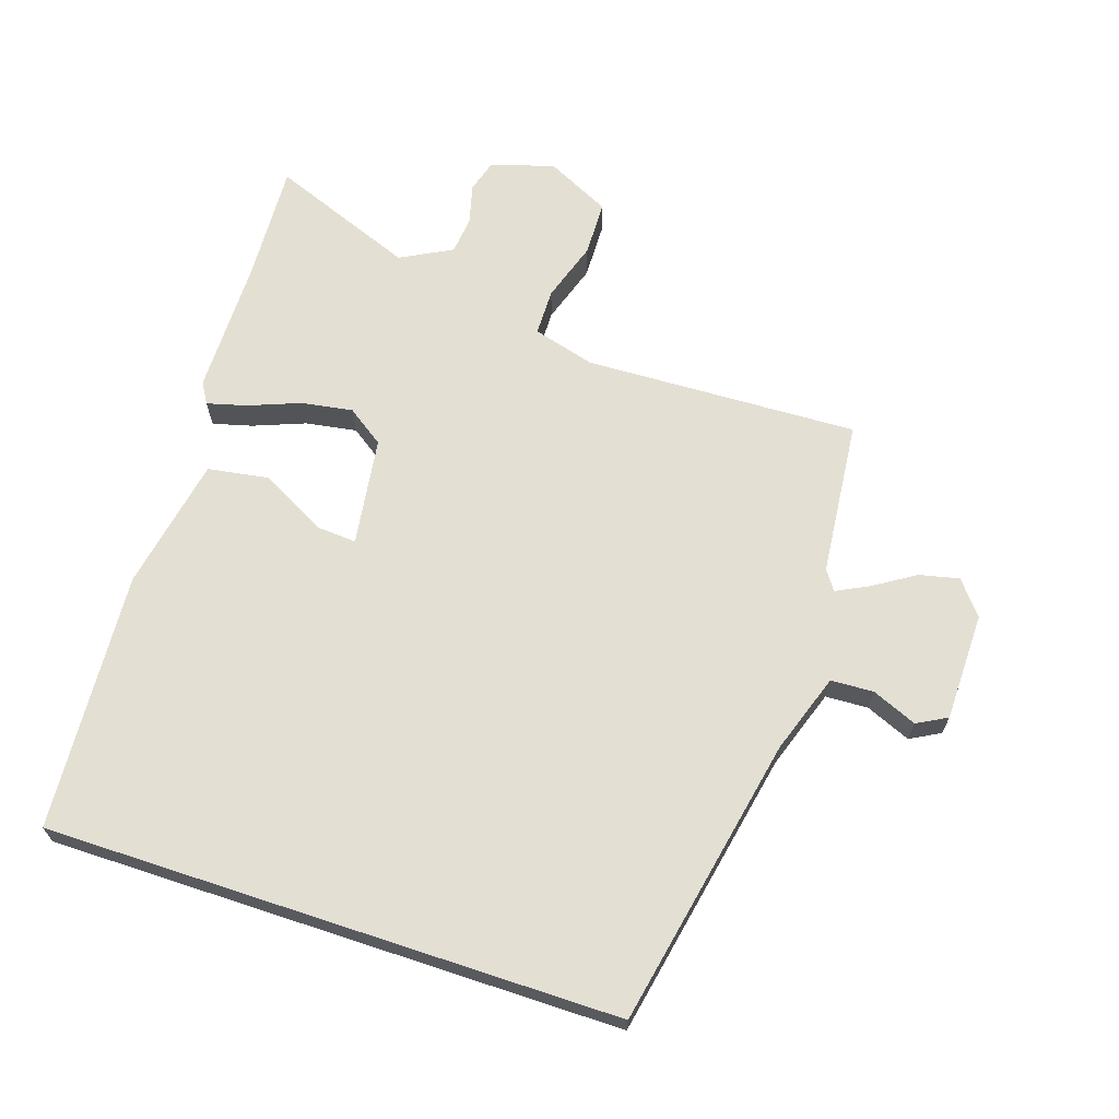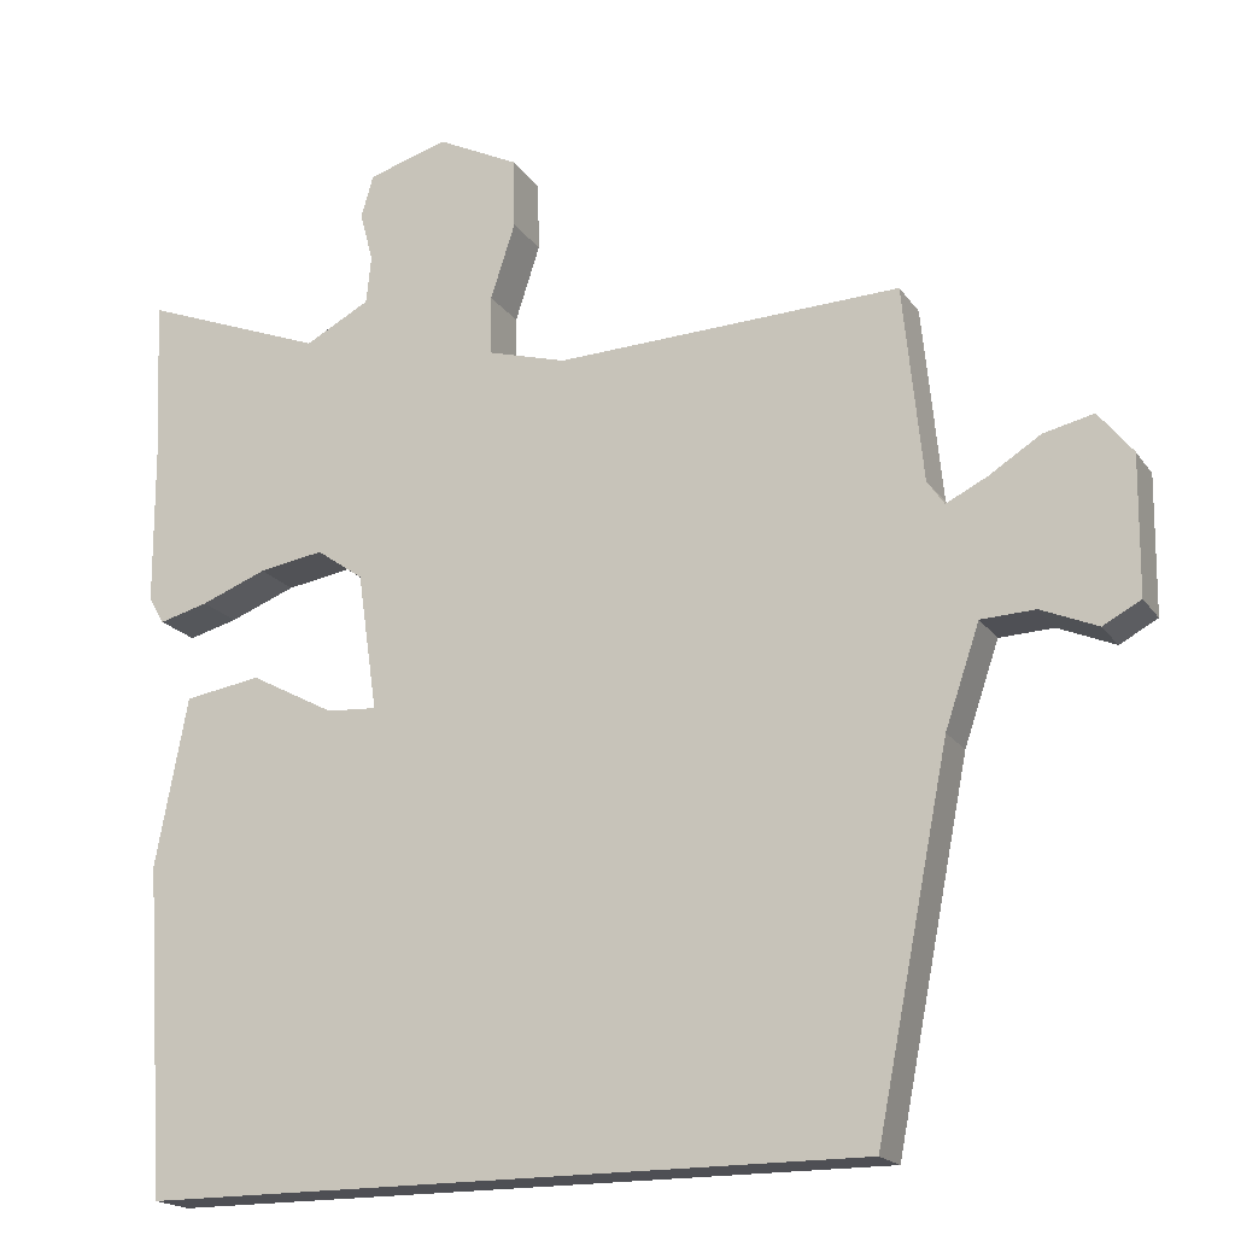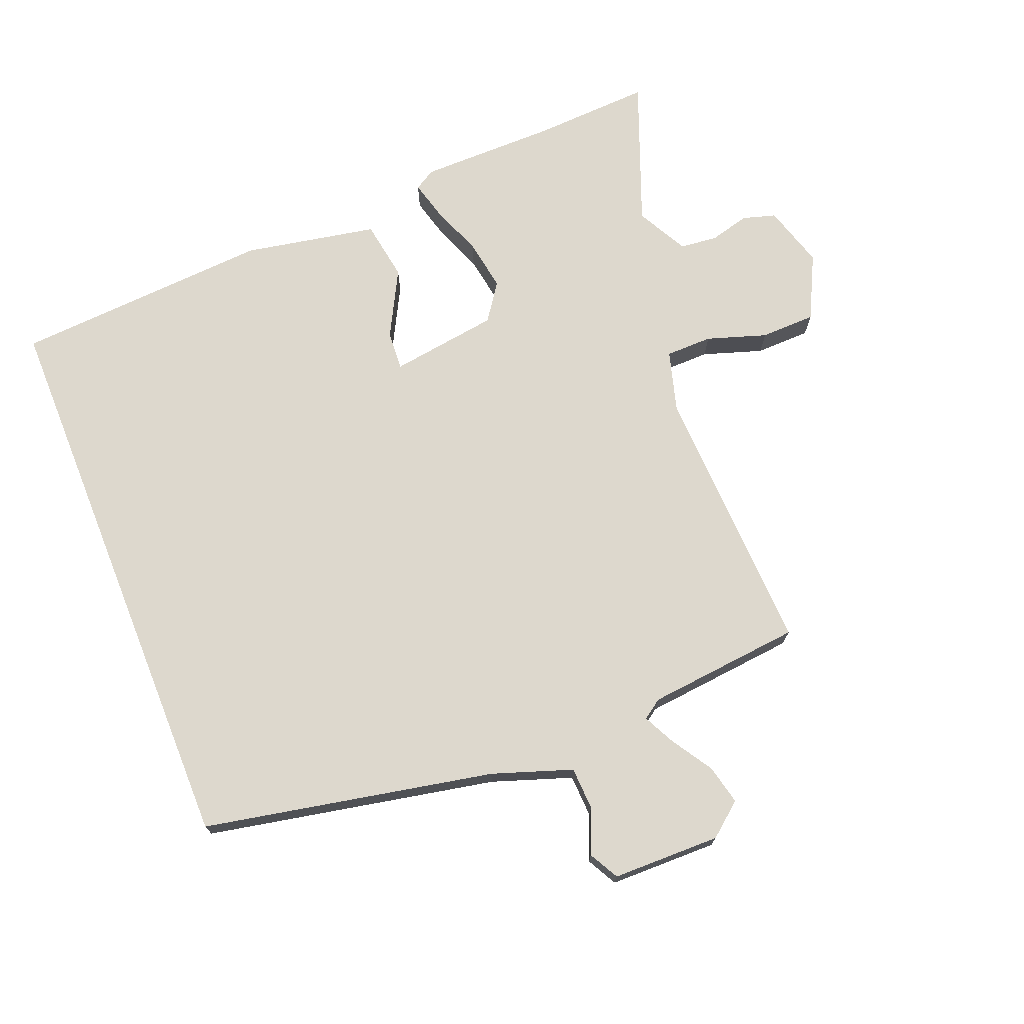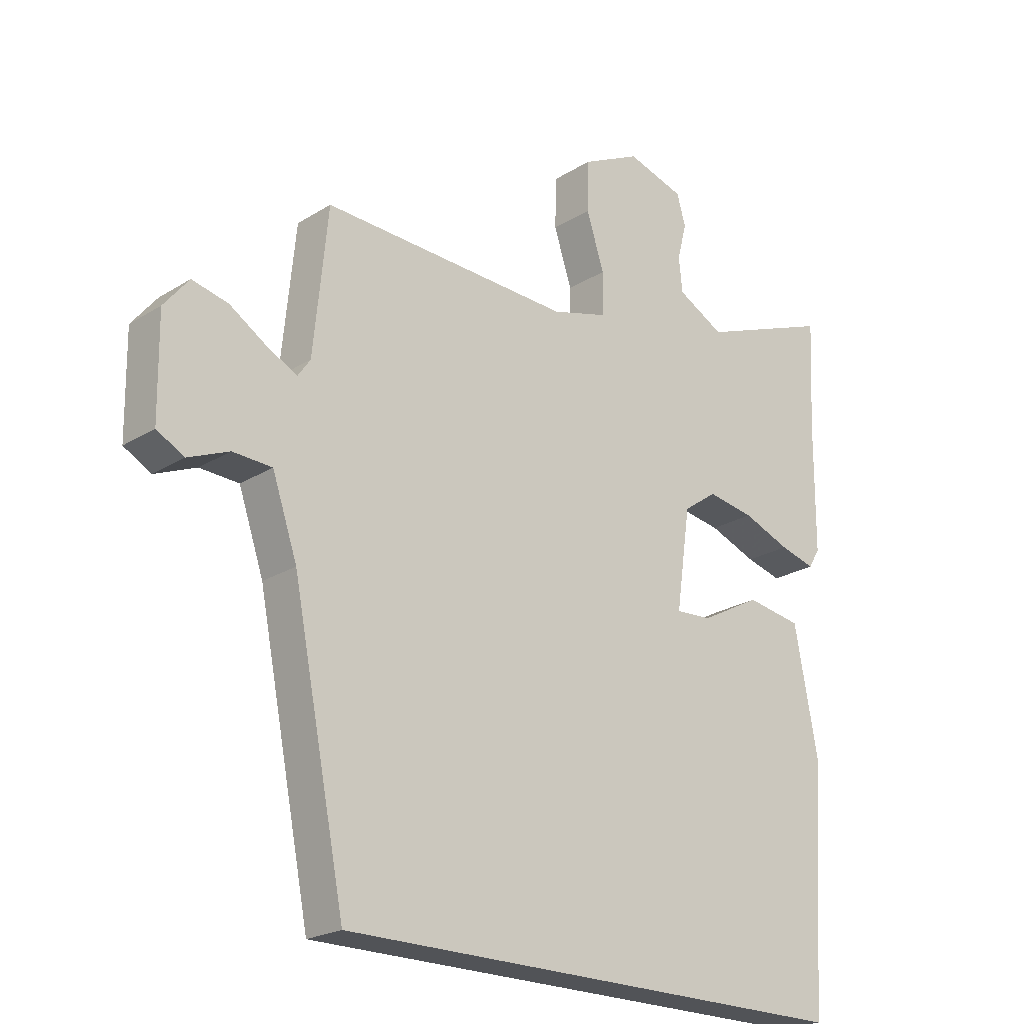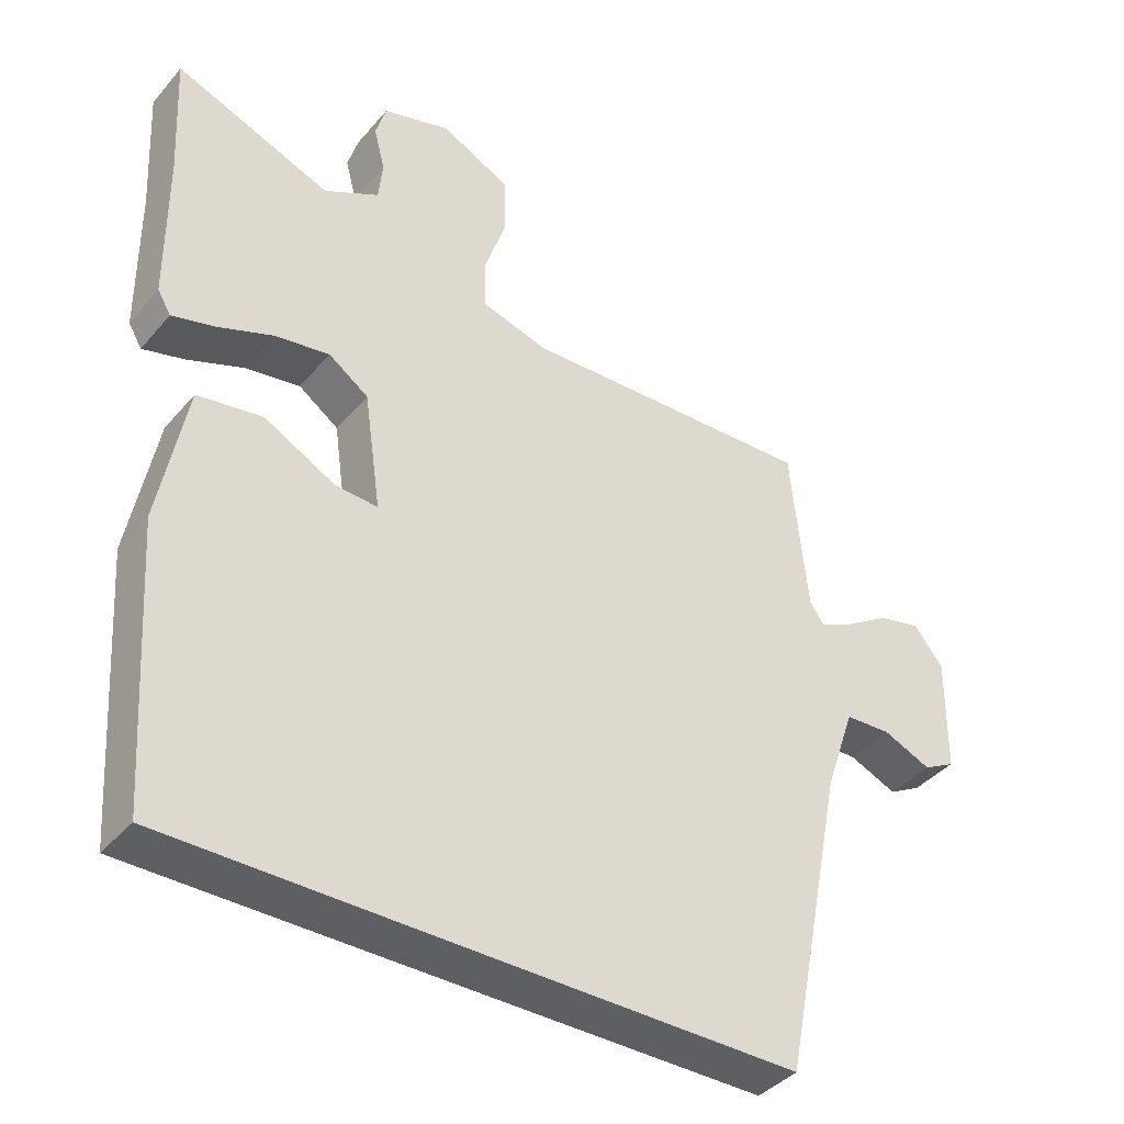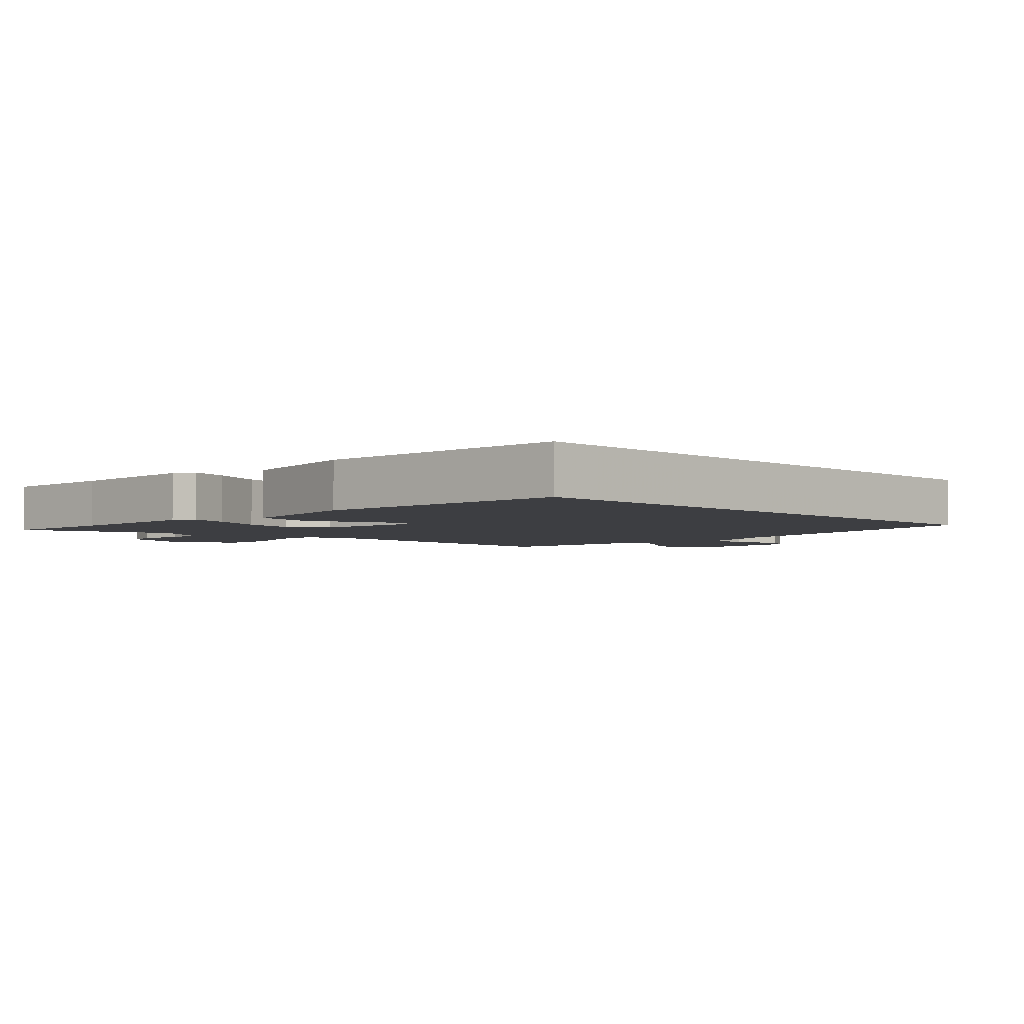
<metadata>
{"format":"obj","ext":"obj","renderer":"f3d","projection":"perspective","resolution":1024,"background":"white","views":[{"elev":66.7,"azim":-161.7,"up":"+Y"},{"elev":-18.4,"azim":-156.1,"up":"+Z"},{"elev":72.3,"azim":-111.8,"up":"+Y"},{"elev":-22.2,"azim":-42.8,"up":"+Z"},{"elev":-39.6,"azim":144.0,"up":"+Z"},{"elev":-3.6,"azim":135.1,"up":"+Y"}]}
</metadata>
<code>
v 0.507 0.07 0.633
v 0.498 0.07 0.452
v 0.497 0.07 0.24
v 0.478 0.07 0.208
v 0.418 0.07 0.224
v 0.338 0.07 0.255
v 0.259 0.07 0.268
v 0.202 0.07 0.228
v 0.178 0.07 0.061
v 0.239 0.07 0.065
v 0.341 0.07 0.119
v 0.434 0.07 0.104
v 0.473 0.07 -0.102
v 0.447 0.07 -0.5
v -0.433 0.07 -0.5
v -0.522 0.07 -0.052
v -0.564 0.07 0.071
v -0.63 0.07 0.074
v -0.699 0.07 0.045
v -0.745 0.07 0.07
v -0.747 0.07 0.237
v -0.705 0.07 0.289
v -0.644 0.07 0.275
v -0.581 0.07 0.235
v -0.531 0.07 0.21
v -0.51 0.07 0.24
v -0.486 0.07 0.479
v -0.064 0.07 0.463
v 0.031 0.07 0.49
v 0.032 0.07 0.562
v 0.002 0.07 0.654
v 0.004 0.07 0.739
v 0.103 0.07 0.788
v 0.2 0.07 0.759
v 0.215 0.07 0.708
v 0.199 0.07 0.647
v 0.205 0.07 0.589
v 0.284 0.07 0.547
v 0.507 0 0.633
v 0.498 0 0.452
v 0.497 0 0.24
v 0.478 0 0.208
v 0.418 0 0.224
v 0.338 0 0.255
v 0.259 0 0.268
v 0.202 0 0.228
v 0.178 0 0.061
v 0.239 0 0.065
v 0.341 0 0.119
v 0.434 0 0.104
v 0.473 0 -0.102
v 0.447 0 -0.5
v -0.433 0 -0.5
v -0.522 0 -0.052
v -0.564 0 0.071
v -0.63 0 0.074
v -0.699 0 0.045
v -0.745 0 0.07
v -0.747 0 0.237
v -0.705 0 0.289
v -0.644 0 0.275
v -0.581 0 0.235
v -0.531 0 0.21
v -0.51 0 0.24
v -0.486 0 0.479
v -0.064 0 0.463
v 0.031 0 0.49
v 0.032 0 0.562
v 0.002 0 0.654
v 0.004 0 0.739
v 0.103 0 0.788
v 0.2 0 0.759
v 0.215 0 0.708
v 0.199 0 0.647
v 0.205 0 0.589
v 0.284 0 0.547
f 33 34 35 36
f 33 36 37
f 30 31 32 33
f 29 30 33 37
f 26 27 28
f 25 26 28 29
f 21 22 23 24
f 21 24 25
f 18 19 20 21
f 17 18 21 25
f 16 17 25 29
f 10 11 12 13
f 9 10 13 14
f 3 4 5 6
f 2 3 6 7
f 38 1 2 7
f 37 38 7 8
f 29 37 8 9
f 16 29 9
f 9 14 15 16
f 74 73 72 71
f 75 74 71
f 71 70 69 68
f 75 71 68 67
f 66 65 64
f 67 66 64 63
f 62 61 60 59
f 63 62 59
f 59 58 57 56
f 63 59 56 55
f 67 63 55 54
f 51 50 49 48
f 52 51 48 47
f 44 43 42 41
f 45 44 41 40
f 45 40 39 76
f 46 45 76 75
f 47 46 75 67
f 47 67 54
f 54 53 52 47
f 1 39 40 2
f 2 40 41 3
f 3 41 42 4
f 4 42 43 5
f 5 43 44 6
f 6 44 45 7
f 7 45 46 8
f 8 46 47 9
f 9 47 48 10
f 10 48 49 11
f 11 49 50 12
f 12 50 51 13
f 13 51 52 14
f 14 52 53 15
f 15 53 54 16
f 16 54 55 17
f 17 55 56 18
f 18 56 57 19
f 19 57 58 20
f 20 58 59 21
f 21 59 60 22
f 22 60 61 23
f 23 61 62 24
f 24 62 63 25
f 25 63 64 26
f 26 64 65 27
f 27 65 66 28
f 28 66 67 29
f 29 67 68 30
f 30 68 69 31
f 31 69 70 32
f 32 70 71 33
f 33 71 72 34
f 34 72 73 35
f 35 73 74 36
f 36 74 75 37
f 37 75 76 38
f 38 76 39 1

</code>
